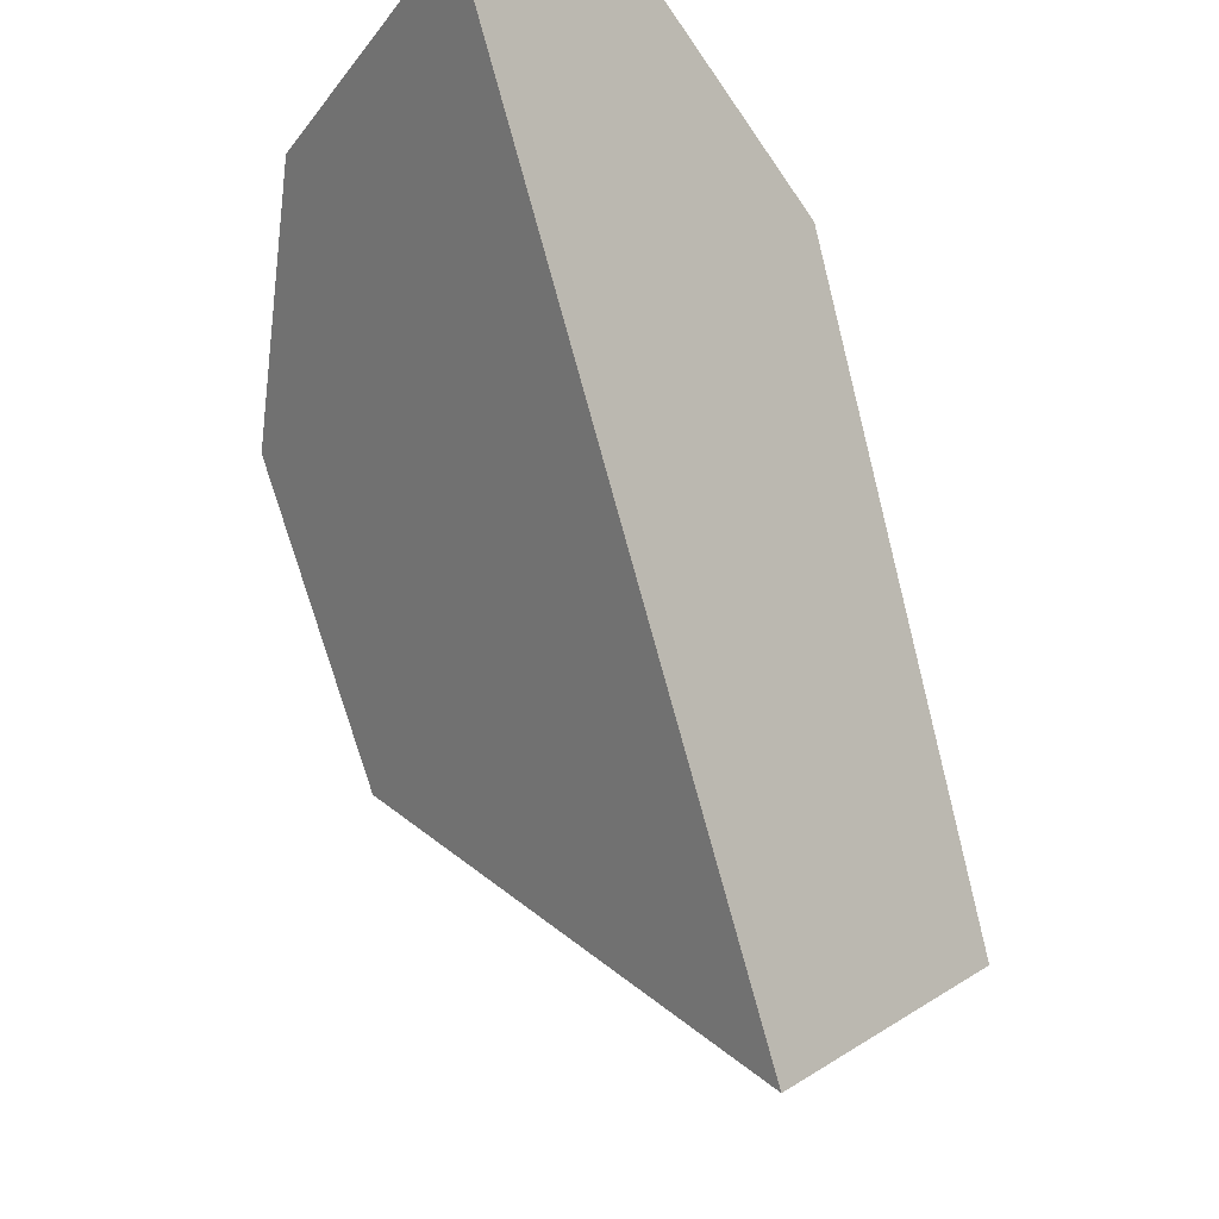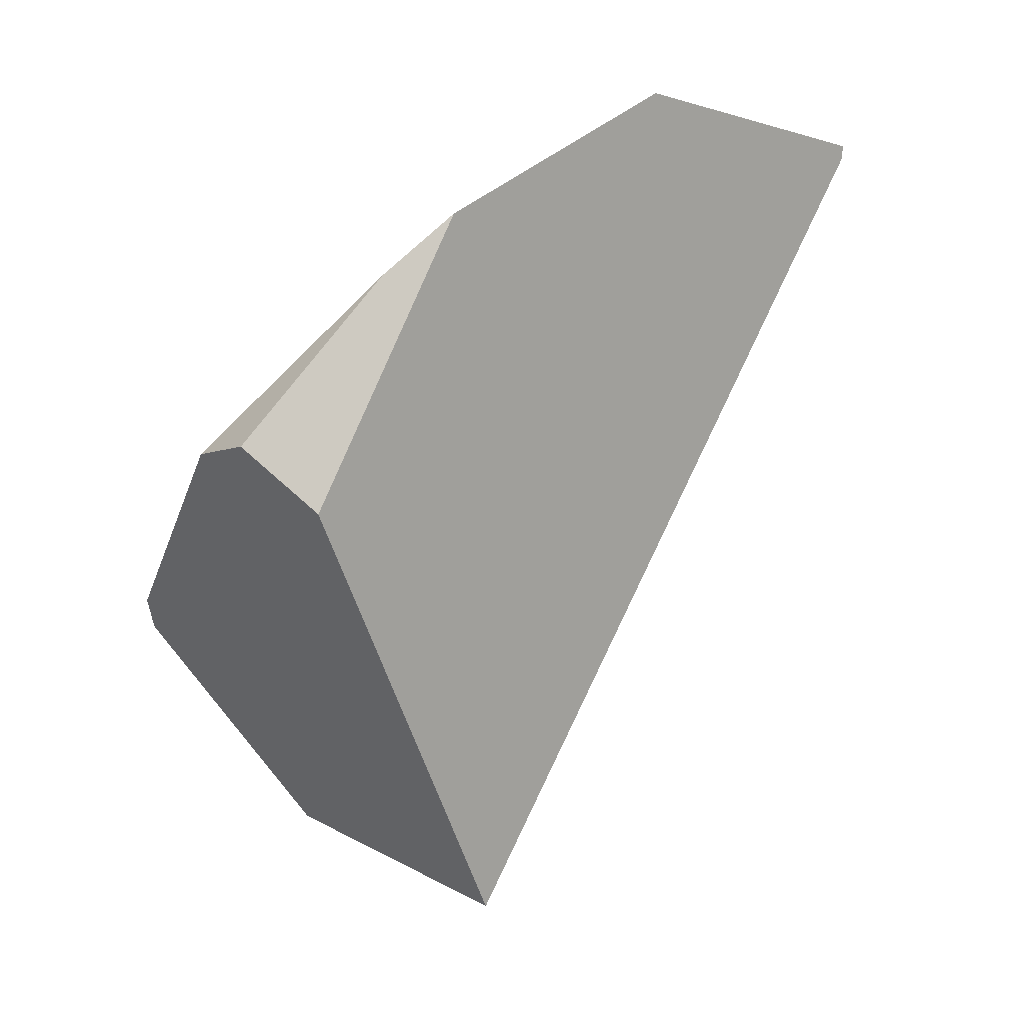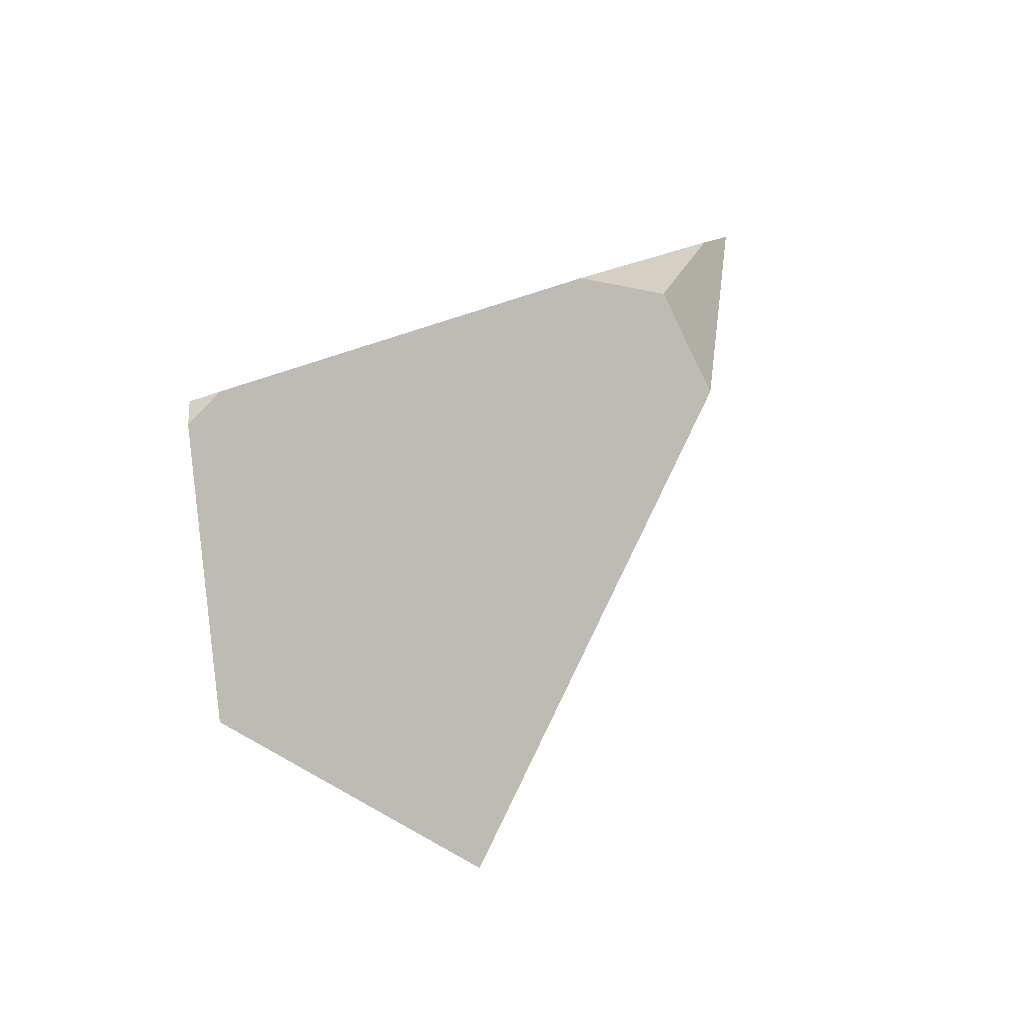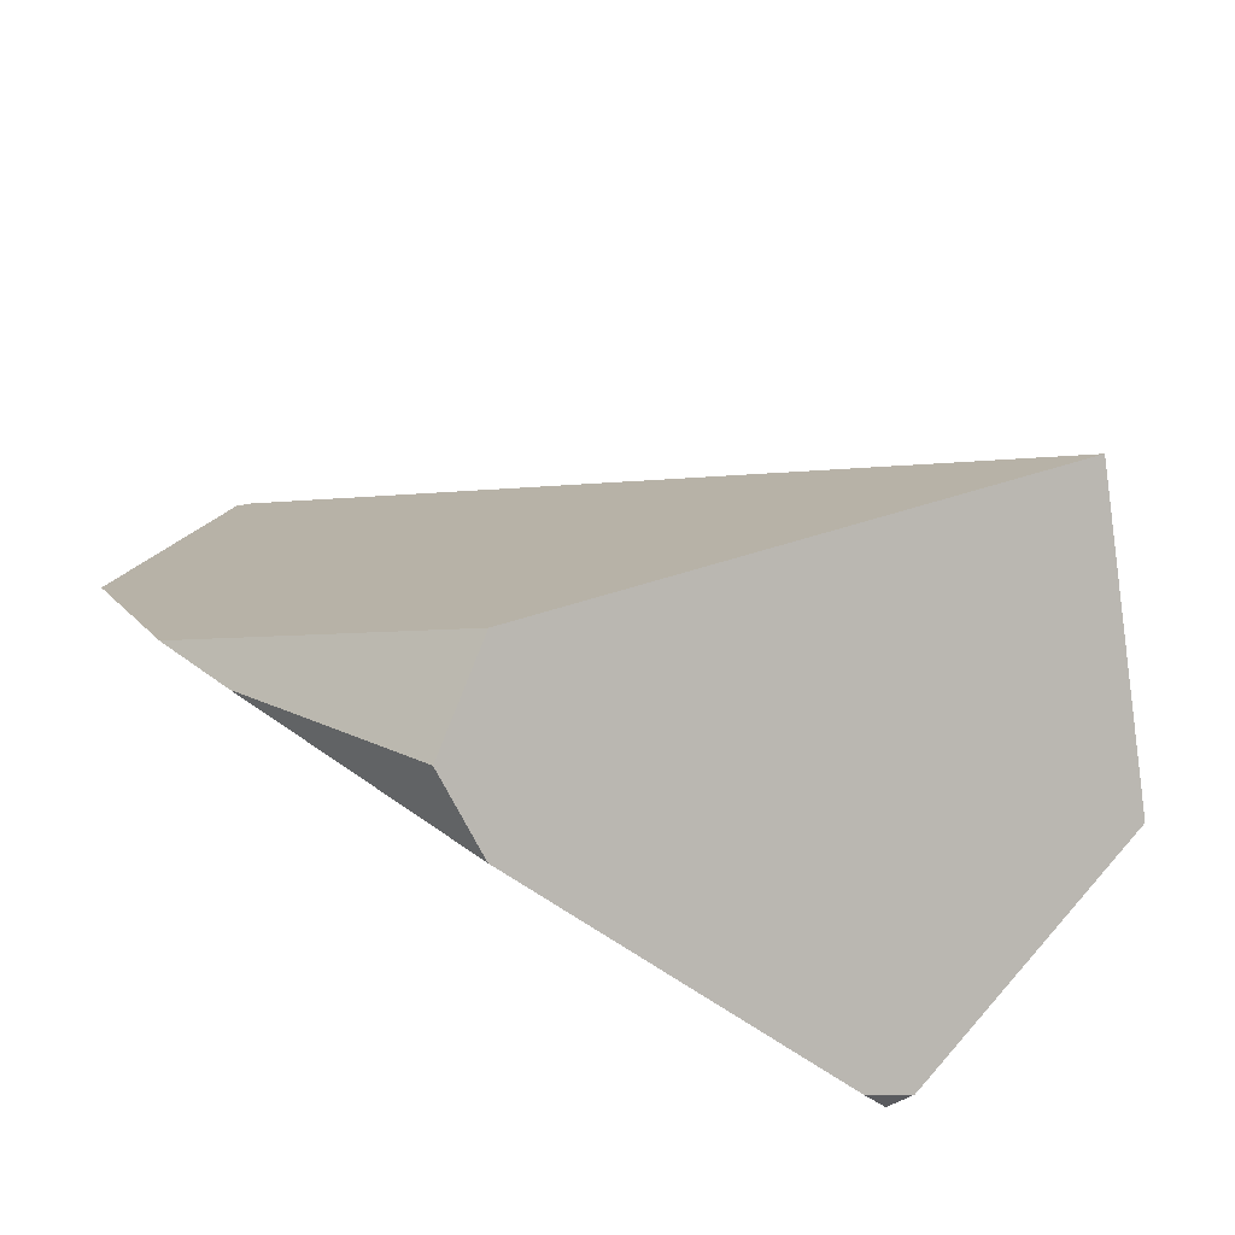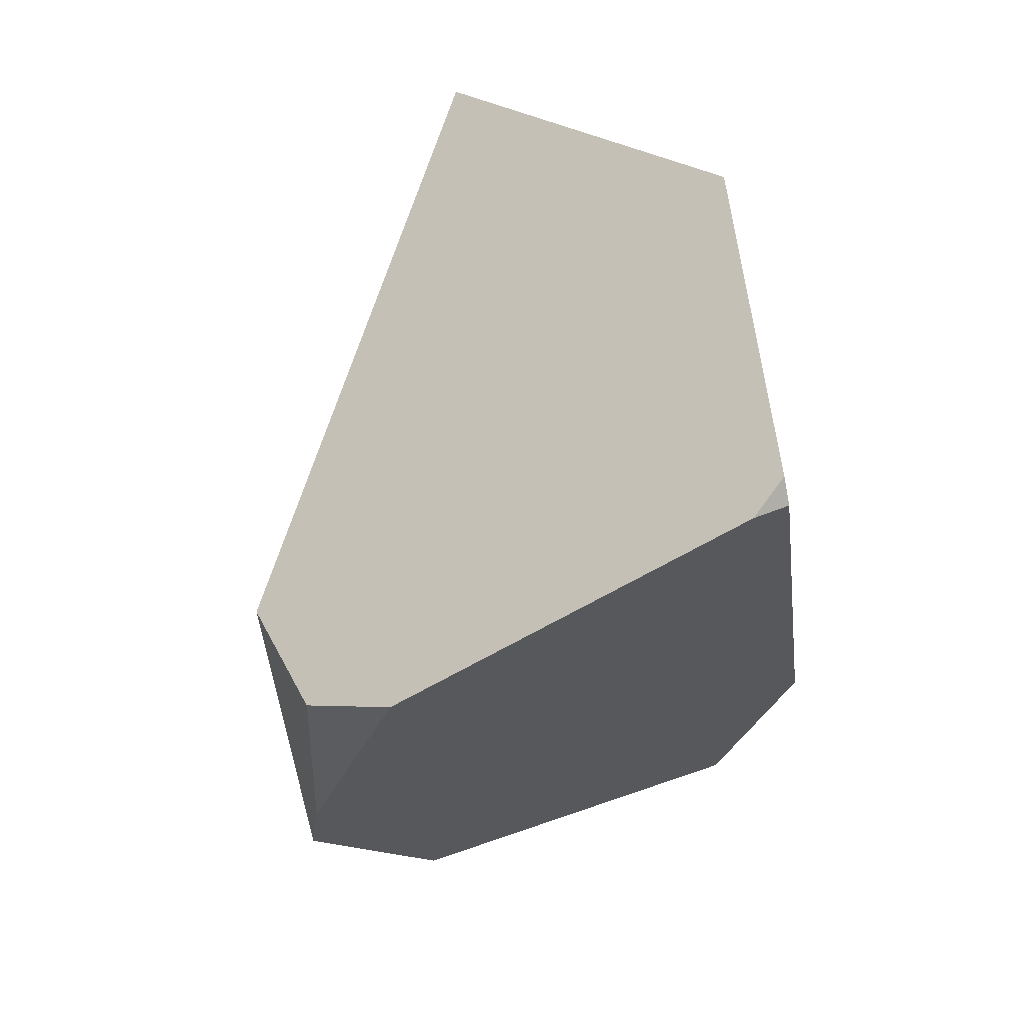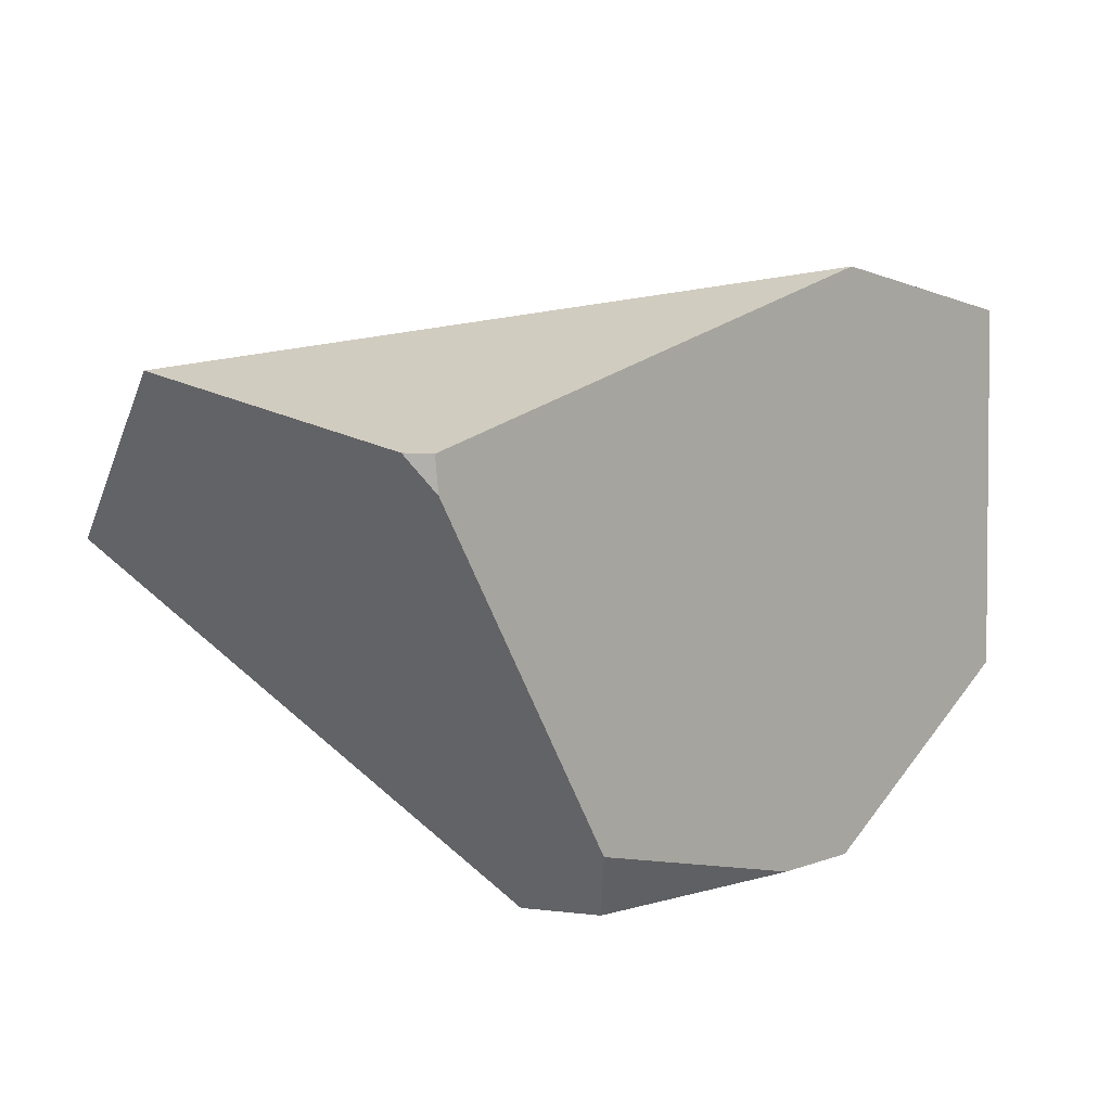
<metadata>
{"format":"obj","ext":"obj","renderer":"f3d","projection":"perspective","resolution":1024,"background":"white","views":[{"elev":69.3,"azim":-14.9,"up":"+Z"},{"elev":-6.0,"azim":-101.7,"up":"+Y"},{"elev":-32.5,"azim":-171.9,"up":"+Y"},{"elev":-46.9,"azim":-58.8,"up":"+Z"},{"elev":-70.8,"azim":10.9,"up":"+Z"},{"elev":-65.7,"azim":90.2,"up":"+Z"}]}
</metadata>
<code>
v 6.79 9.5 9.5
v 4.589 4.861 3.196
v 4.969 5.562 2.461
v 9.5 4.006 1.842
v 6.901 9.5 9.5
v 6.836 9.363 9.5
v 9.5 1.777 3.675
v 7.221 0.8553 5.387
v 5.2 9.5 6.822
v 4.358 7.88 4.496
v 4.58 7.271 3.815
v 9.5 4.266 1.822
v 9.182 4.292 1.74
v 5.752 5.578 2.12
v 9.5 7.919 6.385
v 8.508 9.5 8.005
f 1 6 5
f 1 9 10 2 8 6
f 3 2 10 11
f 5 6 8 7 15 16
f 13 12 4
f 16 9 1 5
f 11 14 3
f 14 13 4 7 8 2 3
f 12 15 7 4
f 13 14 11 10 9 16 15 12

</code>
